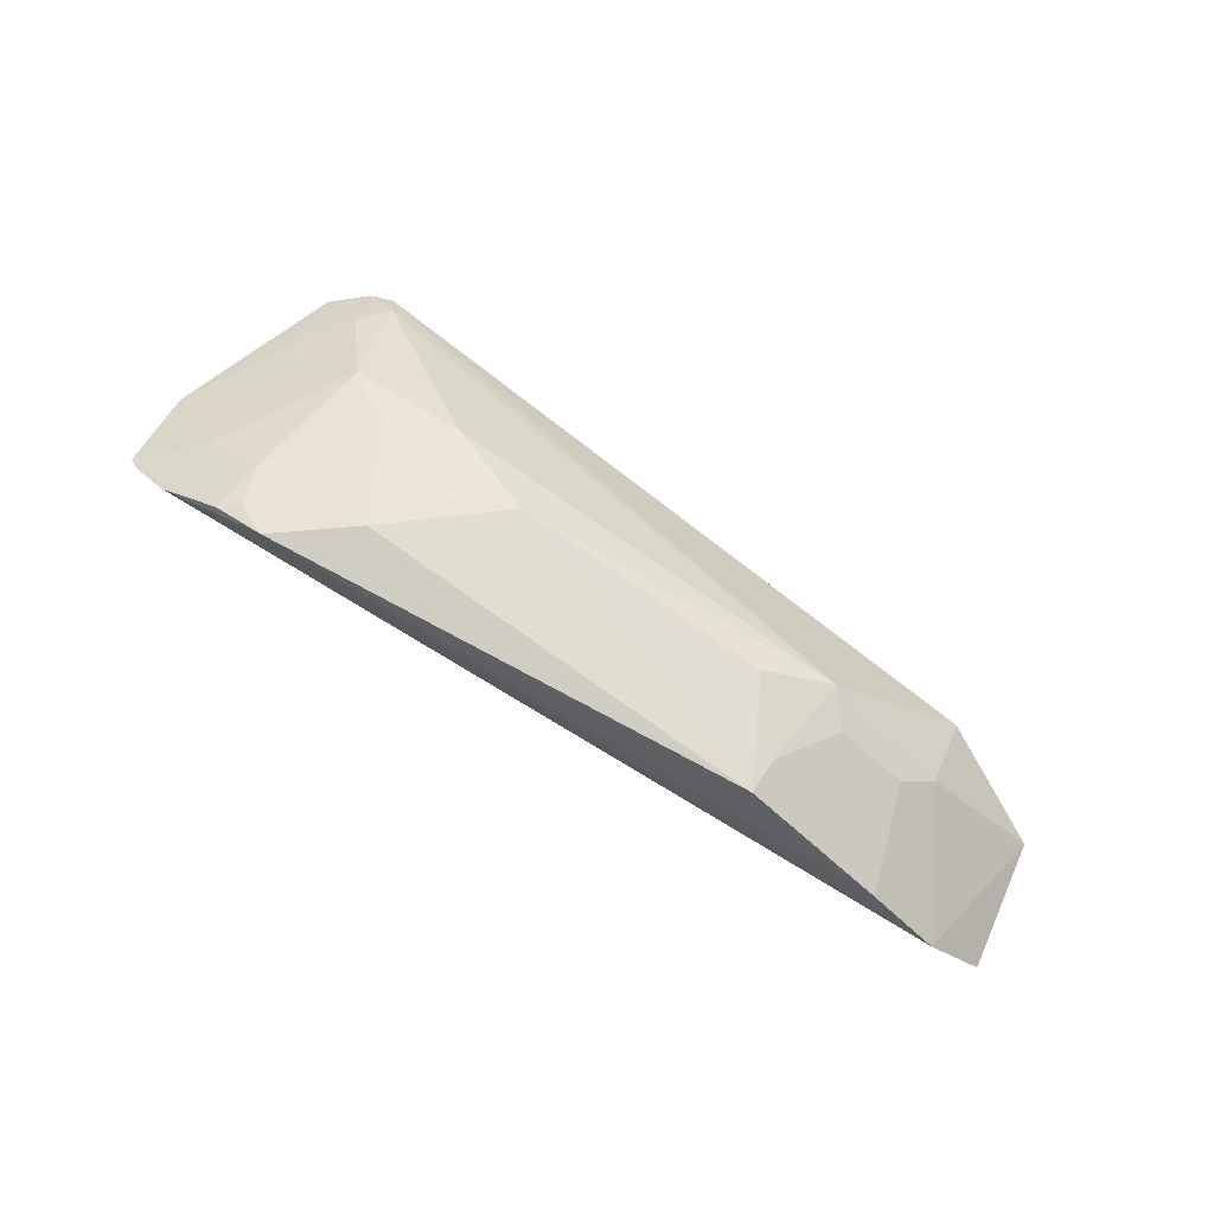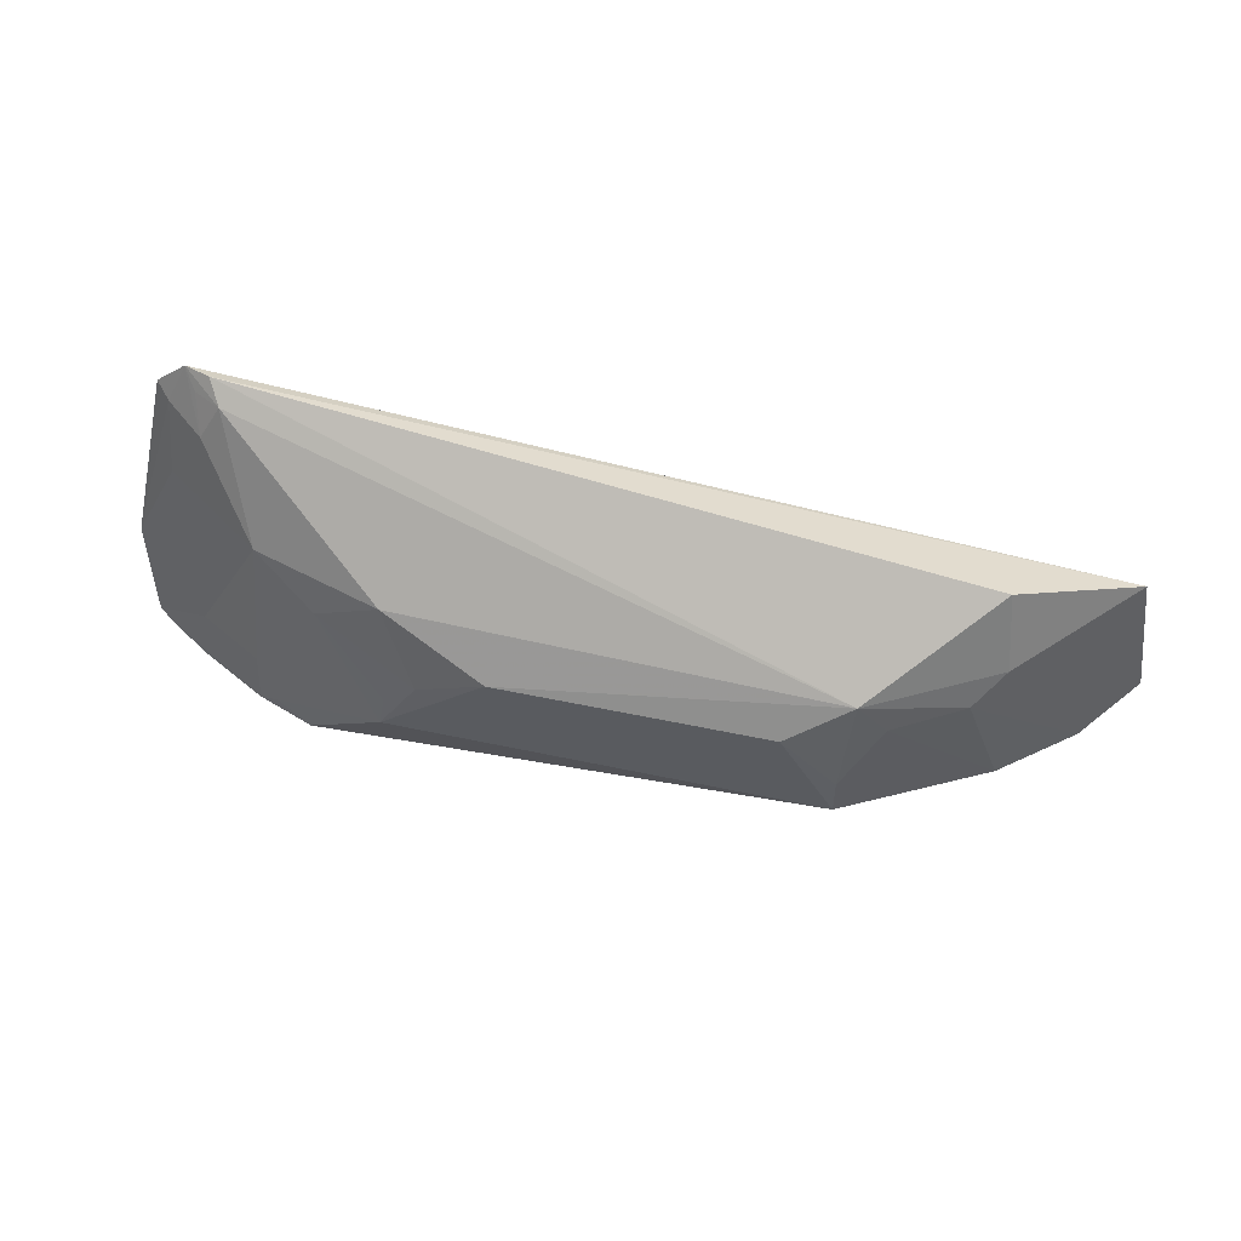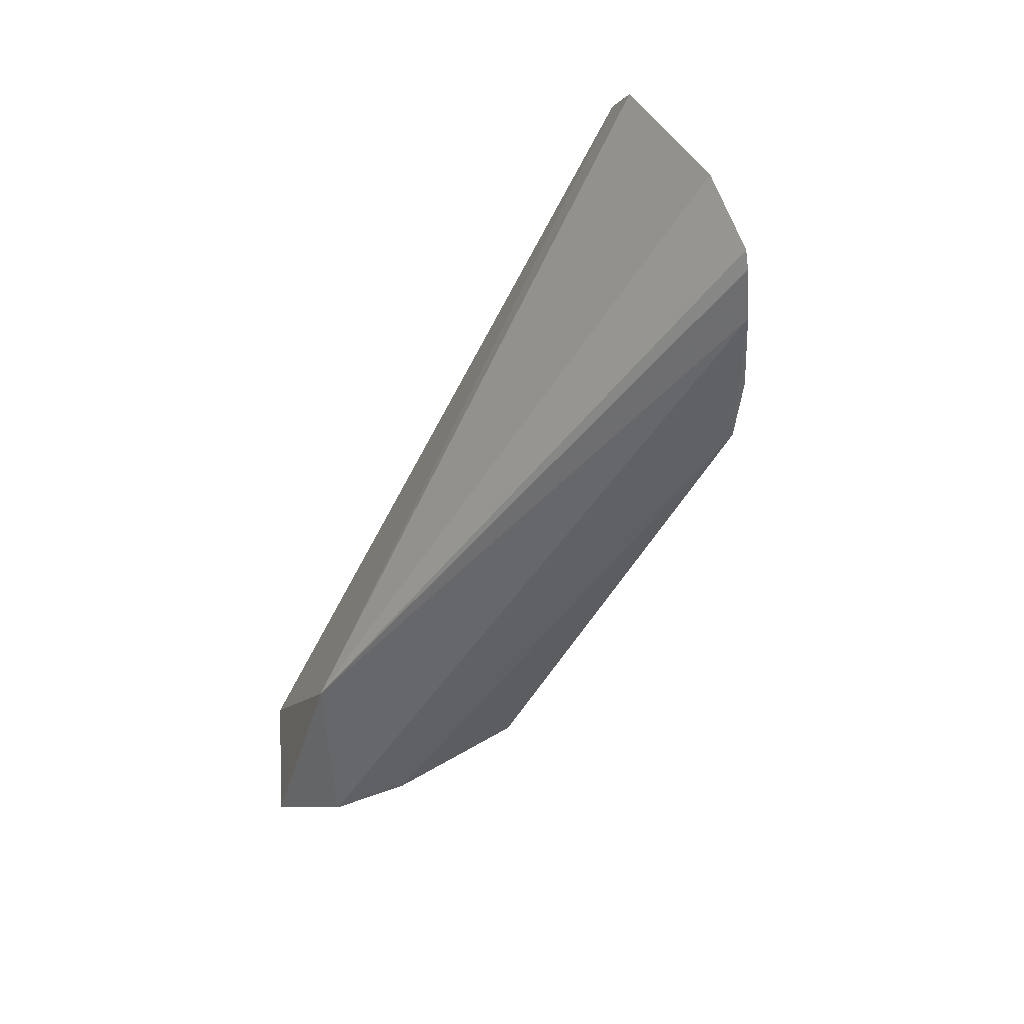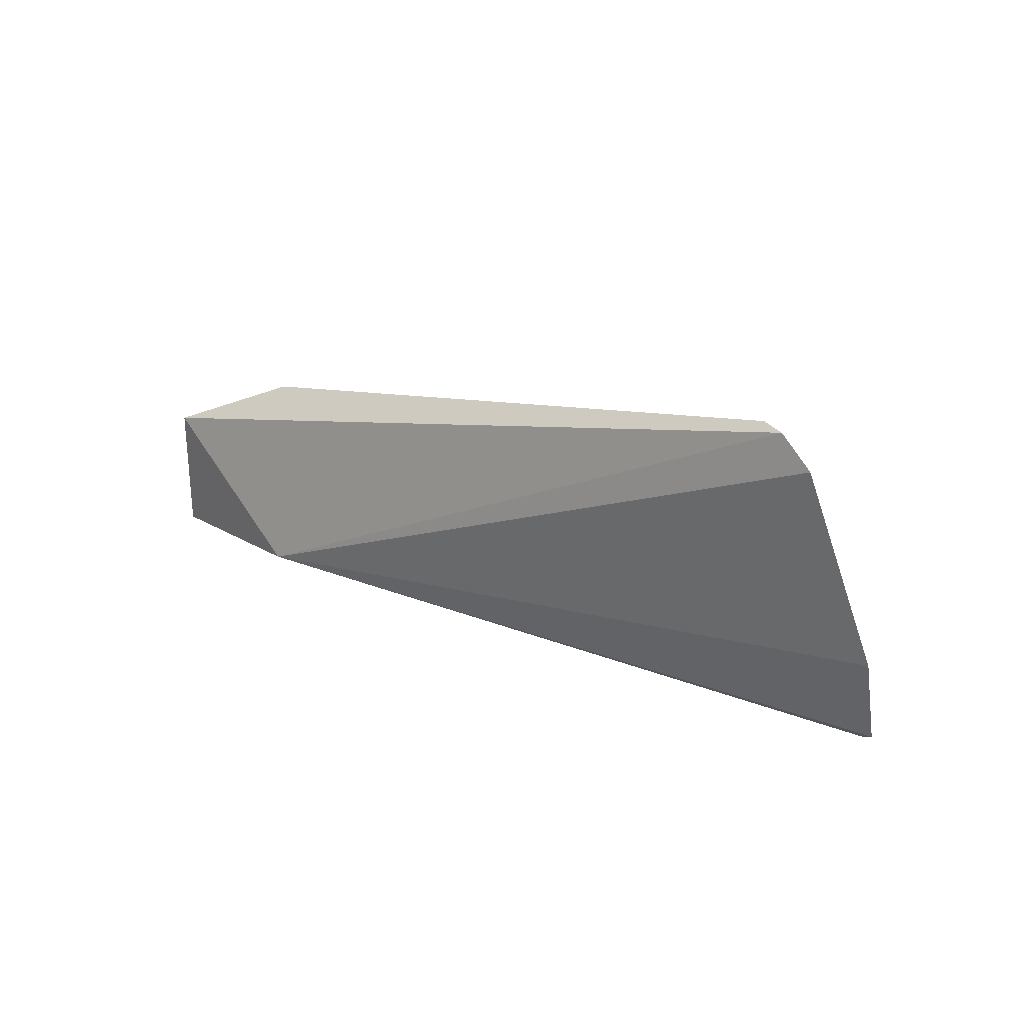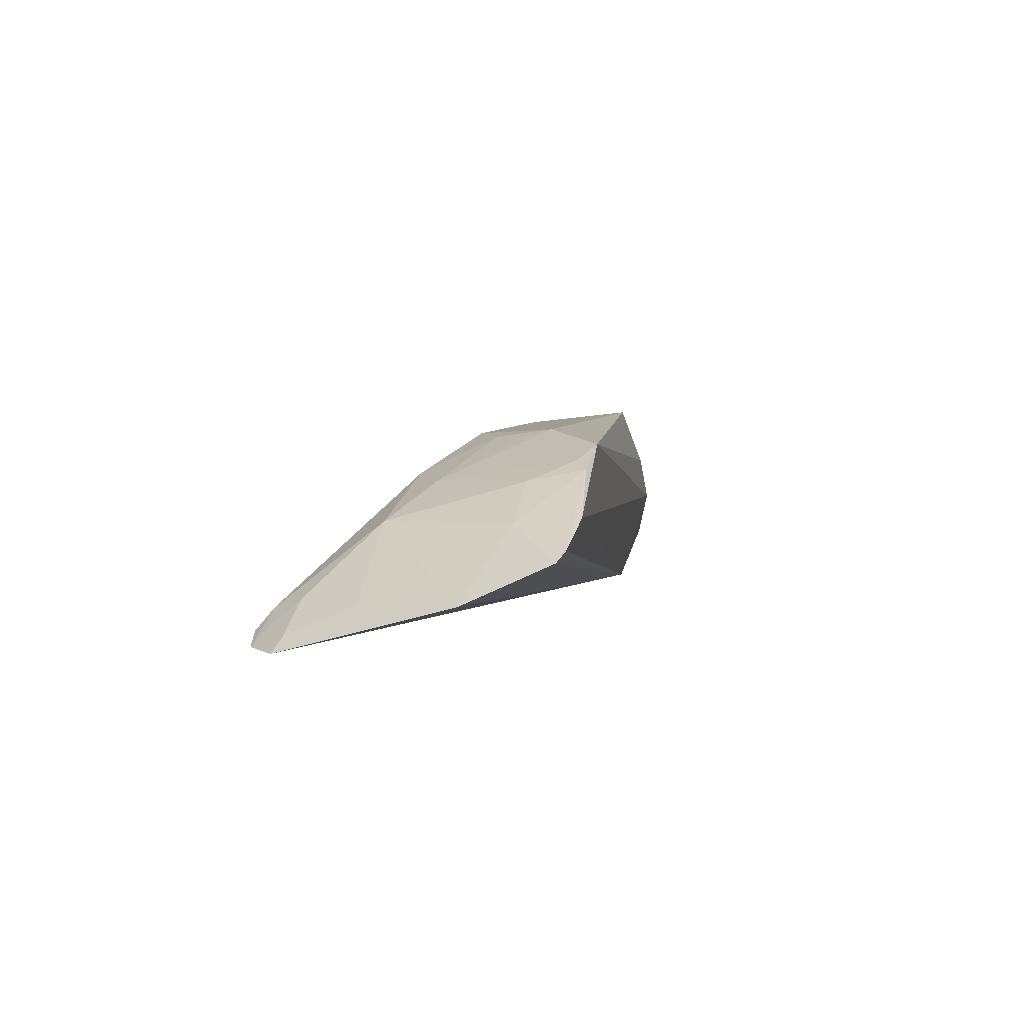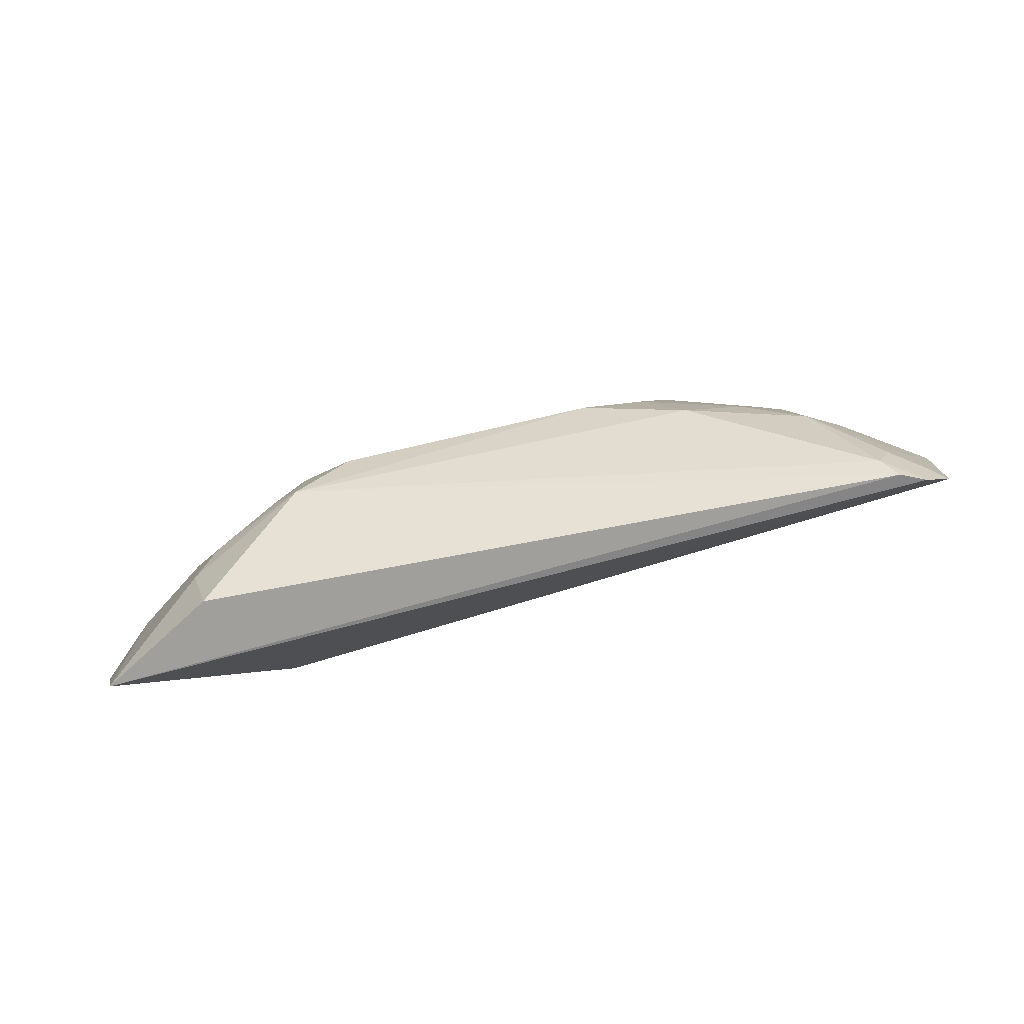
<metadata>
{"format":"obj","ext":"obj","renderer":"f3d","projection":"perspective","resolution":1024,"background":"white","views":[{"elev":74.0,"azim":-144.6,"up":"+Y"},{"elev":62.2,"azim":-167.8,"up":"+Z"},{"elev":-52.1,"azim":63.7,"up":"+Z"},{"elev":13.1,"azim":43.0,"up":"+Z"},{"elev":5.9,"azim":103.2,"up":"+Y"},{"elev":79.6,"azim":-12.8,"up":"+Z"}]}
</metadata>
<code>
v 0.1545 0.2371 0.1842
v 0.1831 0.2612 0.08997
v 0.0492 0.317 0.1068
v -0.12 0.3205 0.07911
v -0.2321 0.2436 0.08766
v 0.09838 0.3175 0.05265
v -0.1216 0.3036 0.1377
v -0.1437 0.2295 0.08333
v 0.06494 0.3215 0.0791
v -0.2109 0.2674 0.07957
v 0.1197 0.2858 0.1381
v -0.09526 0.316 0.1221
v -0.2215 0.2325 0.1449
v 0.1681 0.2373 0.1704
v 0.1702 0.2819 0.05111
v -0.1807 0.2902 0.07872
v 0.06503 0.3012 0.1383
v 0.09294 0.3005 0.1228
v -0.1194 0.3171 0.09557
v 0.02016 0.3167 0.1216
v -0.1699 0.2581 0.1643
v 0.1457 0.2562 0.1651
v 0.1761 0.2779 0.0539
v 0.1222 0.3037 0.07722
v 0.1521 0.2925 0.0486
v -0.1754 0.2748 0.135
v 0.1375 0.2506 0.1803
v 0.06309 0.3178 0.09289
v -0.1344 0.3032 0.1229
v 0.1429 0.2416 0.1867
v 0.1621 0.2571 0.1365
v 0.1491 0.289 0.0768
v 0.1136 0.3117 0.05871
v -0.1638 0.2874 0.1239
v 0.1491 0.2445 0.1786
v 0.1621 0.2436 0.1673
v 0.1226 0.309 0.05264
f 9 6 4
f 10 8 5
f 13 8 1
f 13 5 8
f 13 10 5
f 14 8 2
f 14 1 8
f 16 4 6
f 16 6 10
f 18 17 11
f 18 3 17
f 19 12 4
f 19 7 12
f 19 4 16
f 20 9 4
f 20 4 12
f 20 3 9
f 20 17 3
f 20 12 7
f 20 7 17
f 23 2 8
f 23 8 15
f 24 18 11
f 25 10 6
f 25 15 8
f 25 8 10
f 26 21 7
f 26 13 21
f 26 10 13
f 27 17 7
f 27 22 11
f 27 11 17
f 28 18 9
f 28 9 3
f 28 3 18
f 29 19 16
f 29 7 19
f 30 21 13
f 30 13 1
f 30 1 27
f 30 27 7
f 30 7 21
f 31 2 11
f 31 11 22
f 32 11 2
f 32 2 23
f 32 24 11
f 32 23 15
f 33 6 9
f 33 9 18
f 33 18 24
f 34 16 10
f 34 10 26
f 34 29 16
f 34 26 7
f 34 7 29
f 35 27 1
f 35 1 22
f 35 22 27
f 36 31 22
f 36 14 2
f 36 2 31
f 36 22 1
f 36 1 14
f 37 24 32
f 37 33 24
f 37 25 6
f 37 6 33
f 37 32 15
f 37 15 25

</code>
